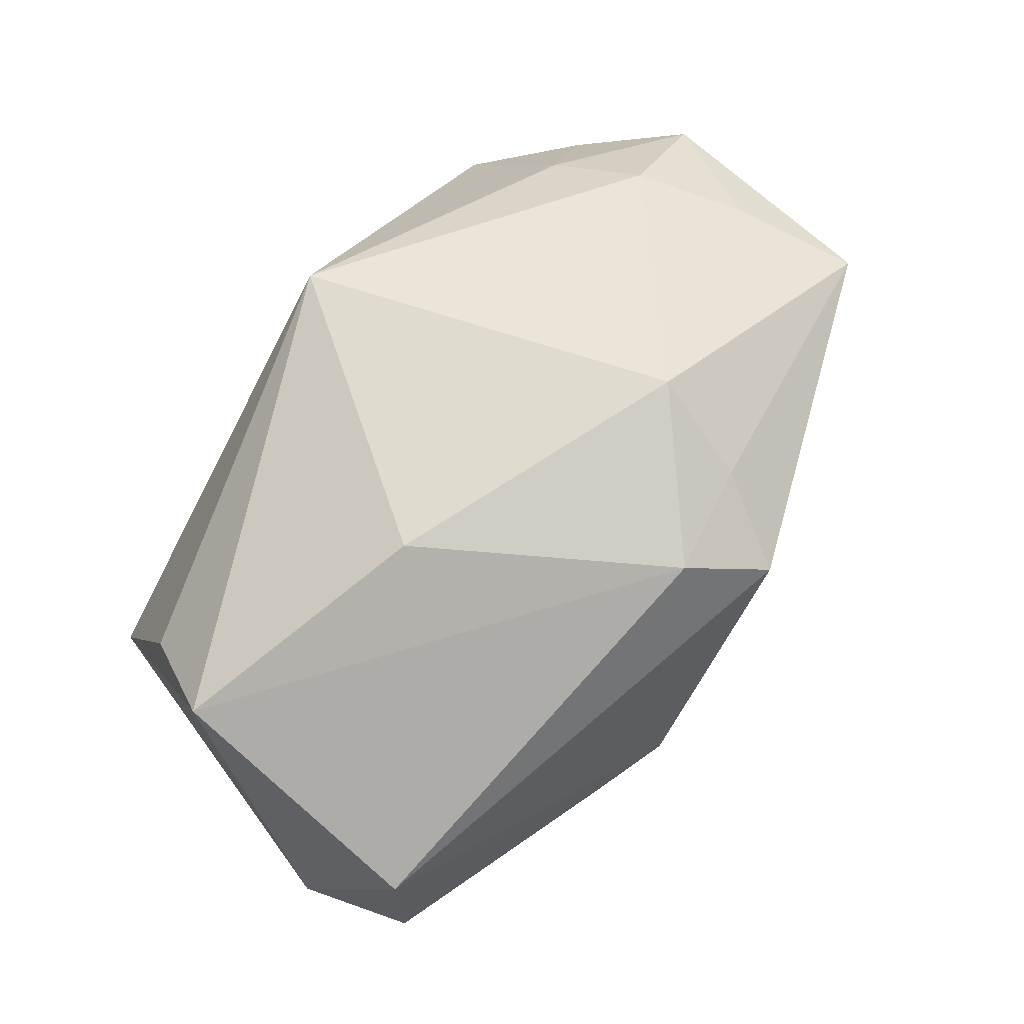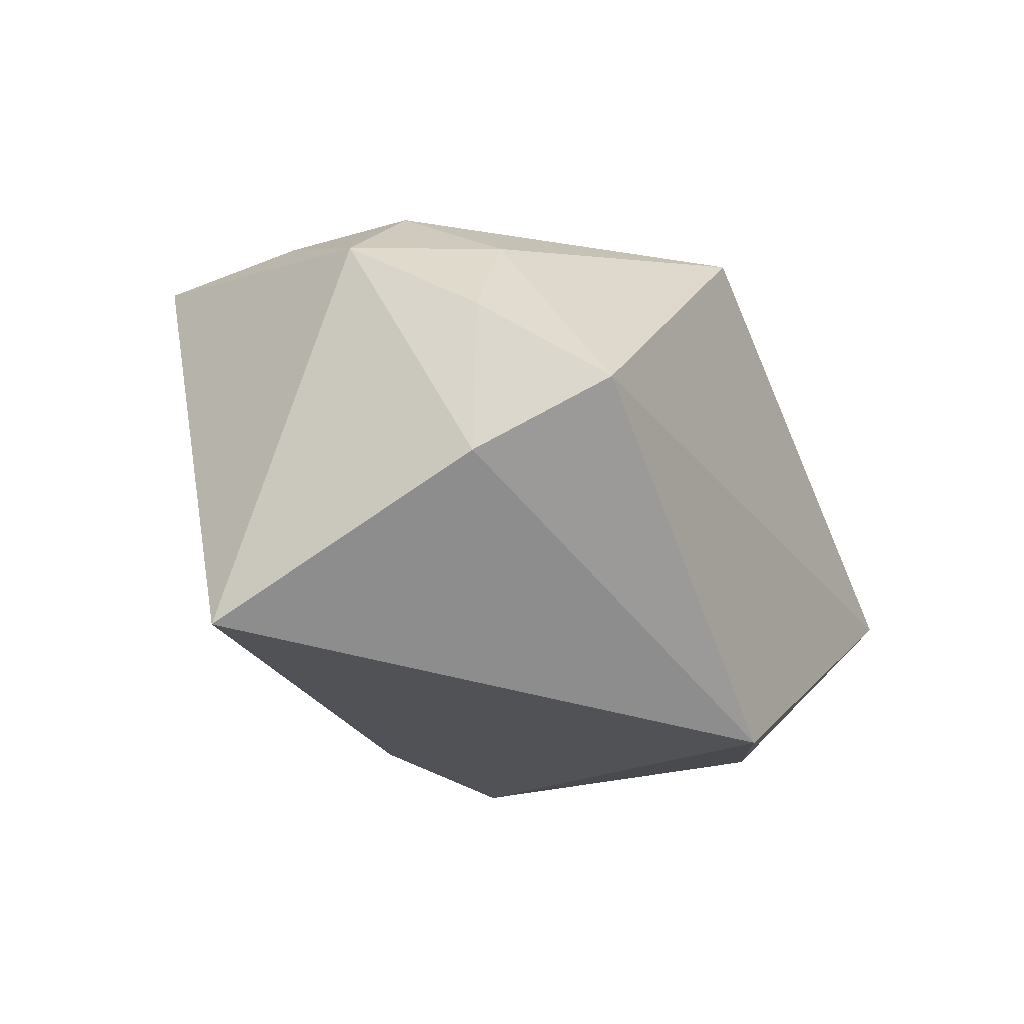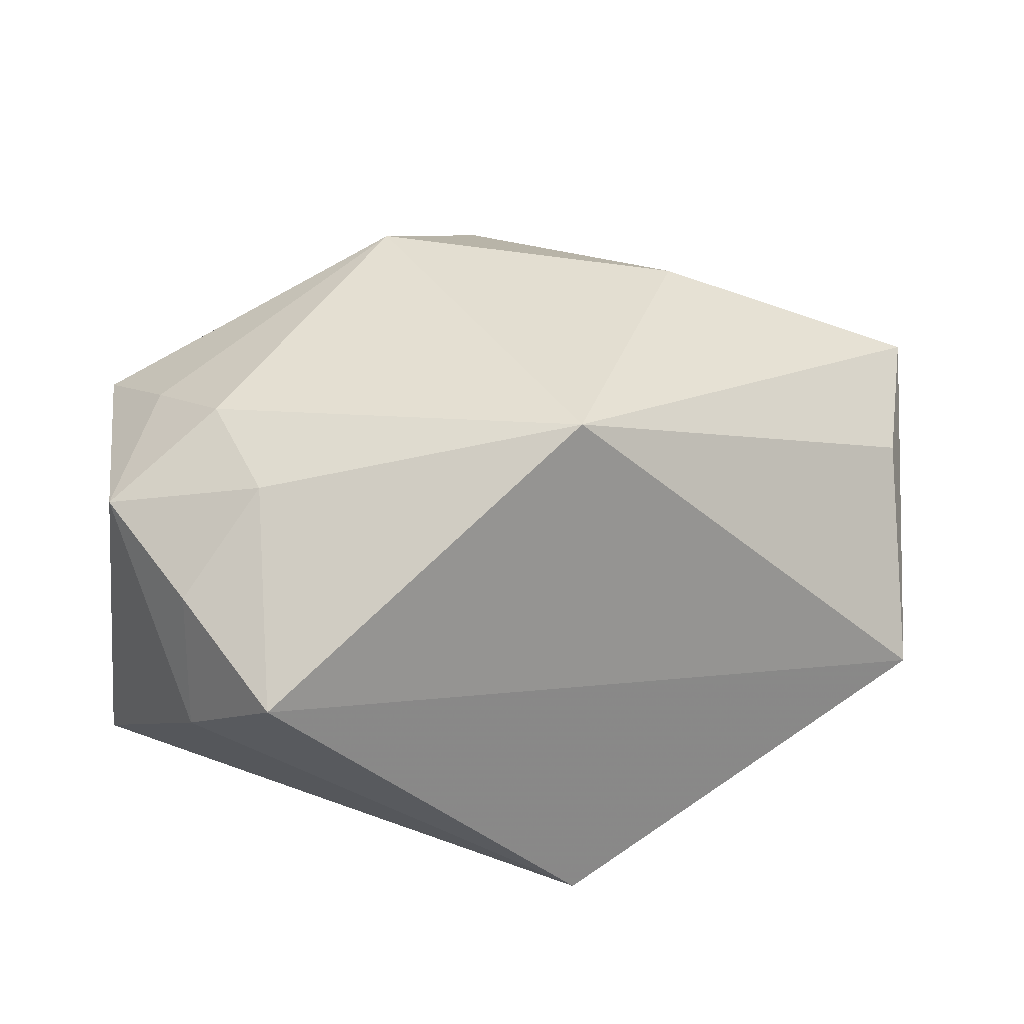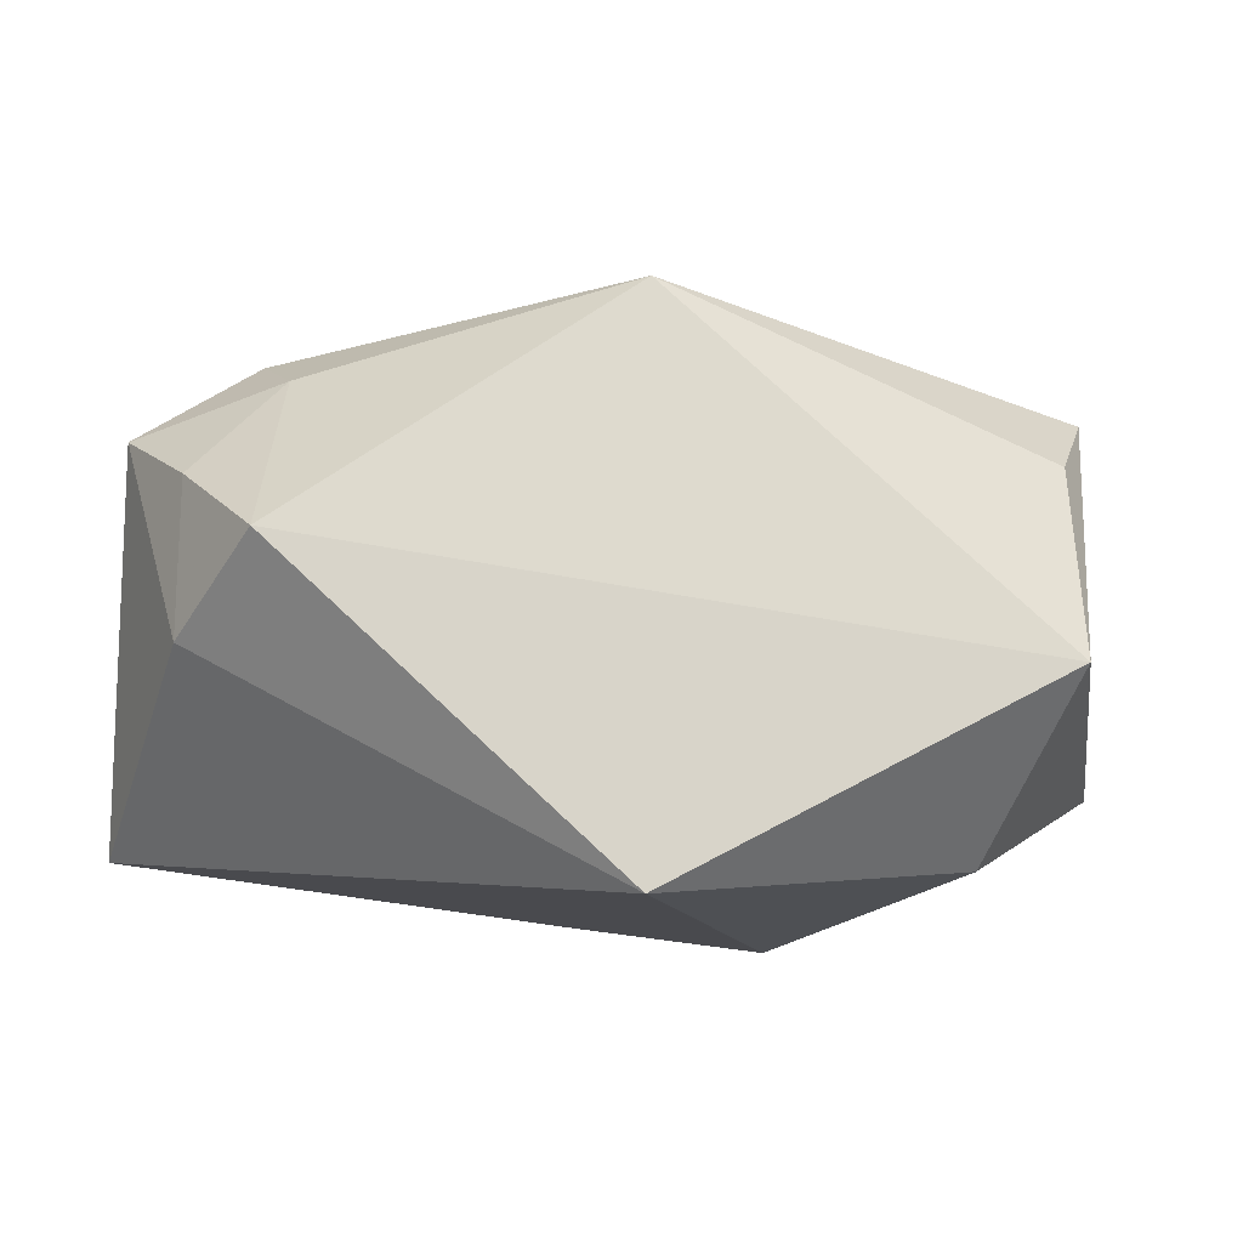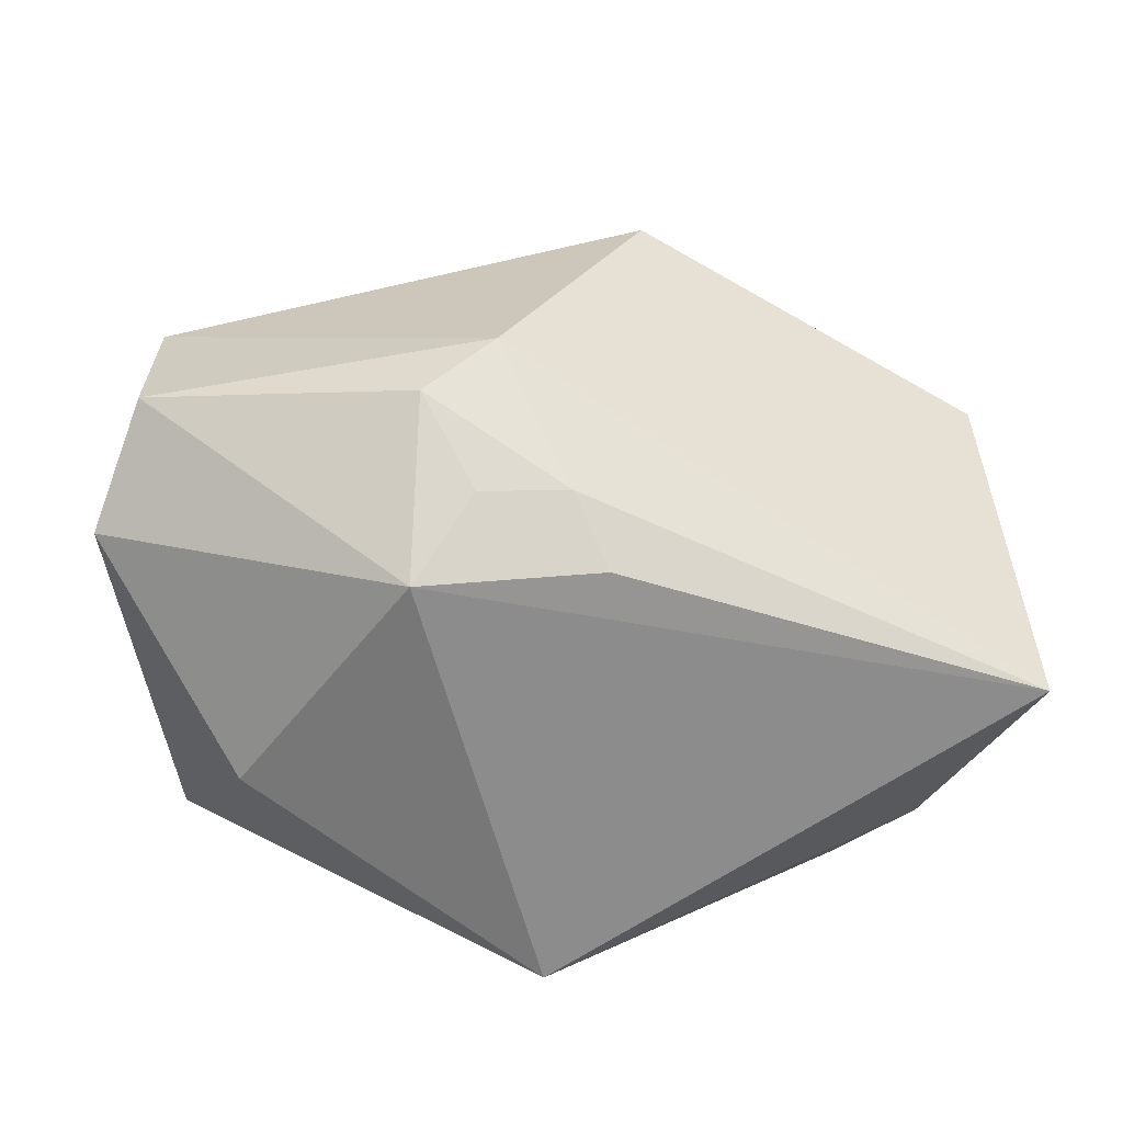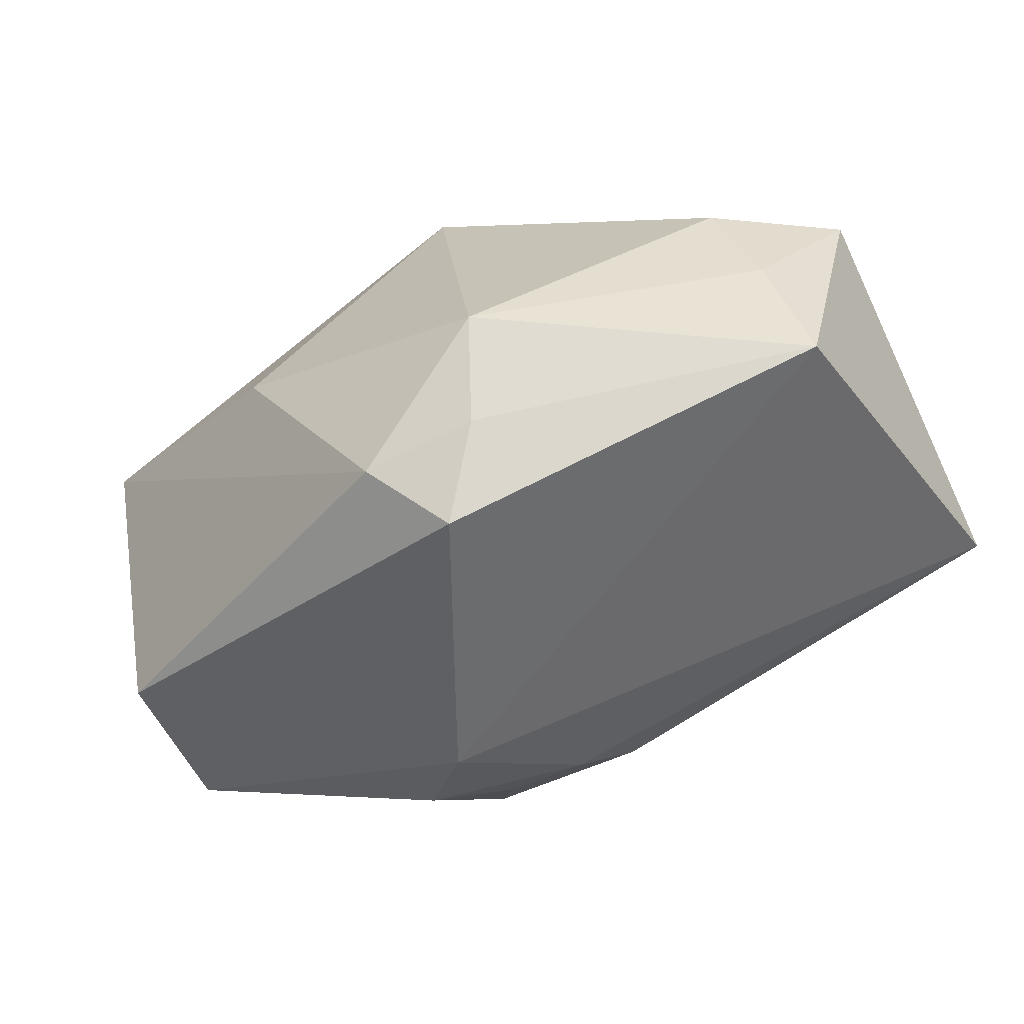
<metadata>
{"format":"obj","ext":"obj","renderer":"f3d","projection":"perspective","resolution":1024,"background":"white","views":[{"elev":68.0,"azim":124.2,"up":"+Y"},{"elev":-17.9,"azim":-61.6,"up":"+Y"},{"elev":26.9,"azim":-19.5,"up":"+Y"},{"elev":-14.7,"azim":-10.6,"up":"+Y"},{"elev":-60.7,"azim":169.7,"up":"+Y"},{"elev":-56.0,"azim":-153.1,"up":"+Z"}]}
</metadata>
<code>
v -0.001418 -0.02317 -0.0154
v -0.04104 -0.01974 -0.008762
v -0.04104 0.01207 0.004131
v 0.03127 -0.007655 0.02448
v 0.01608 -0.01311 -0.02405
v 0.03959 -0.007333 -0.0163
v 0.02604 -0.02167 0.01133
v -0.03187 -0.0003733 0.02448
v -0.02879 0.01522 0.01214
v 0.002474 -0.01872 -0.02002
v -0.00685 0.02295 -0.02179
v -0.002062 0.02185 0.02258
v 0.01027 -0.00741 -0.02731
v 0.01452 -0.0253 -0.01236
v -0.009117 0.0281 -0.01307
v 0.01647 0.02523 -0.001751
v 0.03938 0.006503 -0.01585
v -0.002489 0.01846 -0.02923
v -0.03381 0.0172 -0.006695
v 0.003498 0.02326 -0.02331
v -0.03045 0.0194 0.00316
v 0.03338 0.01085 0.01535
v -0.003011 -0.0262 0.02448
v -0.03653 0.01397 -0.01807
v 0.03801 0.01747 0.006793
v 0.01036 -0.01946 -0.01886
v 0.04158 -0.01245 -0.005312
v -0.03673 0.006499 0.01427
v -0.03684 -0.006669 0.01396
f 4 23 7
f 23 14 7
f 2 14 23
f 8 23 4
f 4 12 8
f 27 7 14
f 4 7 27
f 27 25 4
f 17 25 27
f 24 2 3
f 13 24 18
f 2 24 13
f 18 17 13
f 12 15 21
f 9 8 12
f 9 21 3
f 12 21 9
f 3 2 29
f 29 2 23
f 23 8 29
f 22 12 4
f 4 25 22
f 22 25 12
f 18 24 11
f 11 24 15
f 2 13 10
f 17 27 6
f 6 13 17
f 6 27 14
f 15 24 19
f 19 21 15
f 19 24 3
f 3 21 19
f 28 9 3
f 8 9 28
f 3 29 28
f 28 29 8
f 16 15 12
f 12 25 16
f 14 2 1
f 1 10 14
f 2 10 1
f 5 10 13
f 5 6 14
f 13 6 5
f 15 16 20
f 18 11 20
f 20 11 15
f 20 17 18
f 20 25 17
f 20 16 25
f 14 10 26
f 26 5 14
f 10 5 26

</code>
